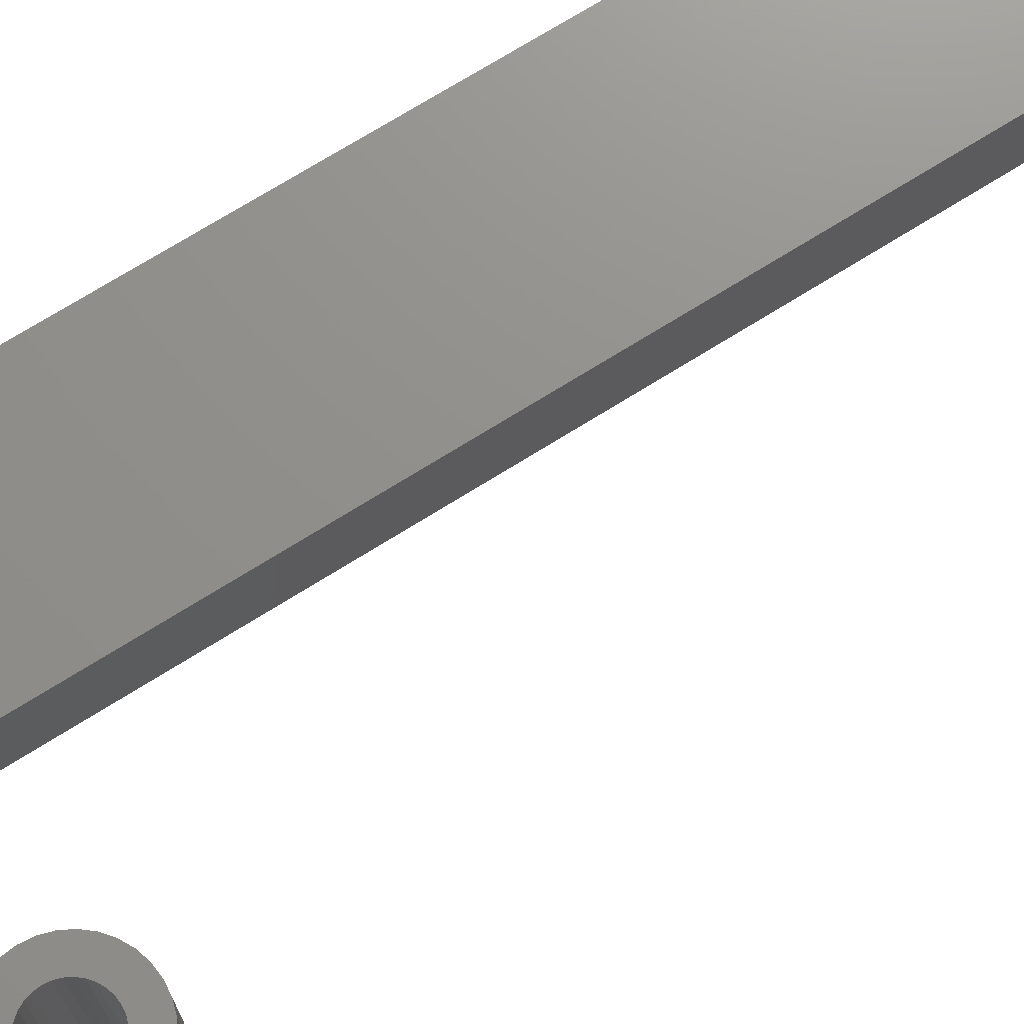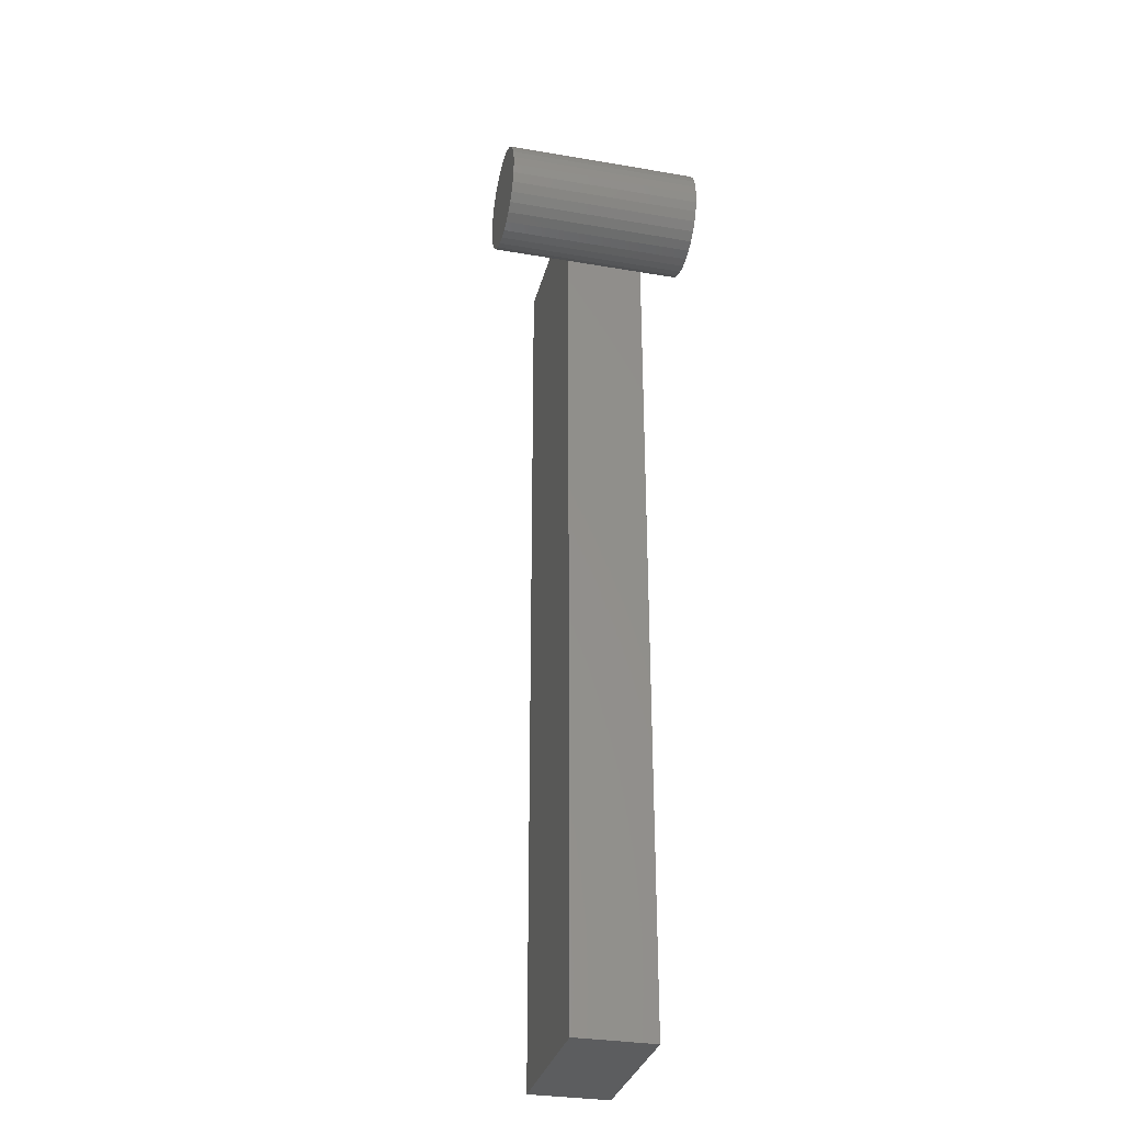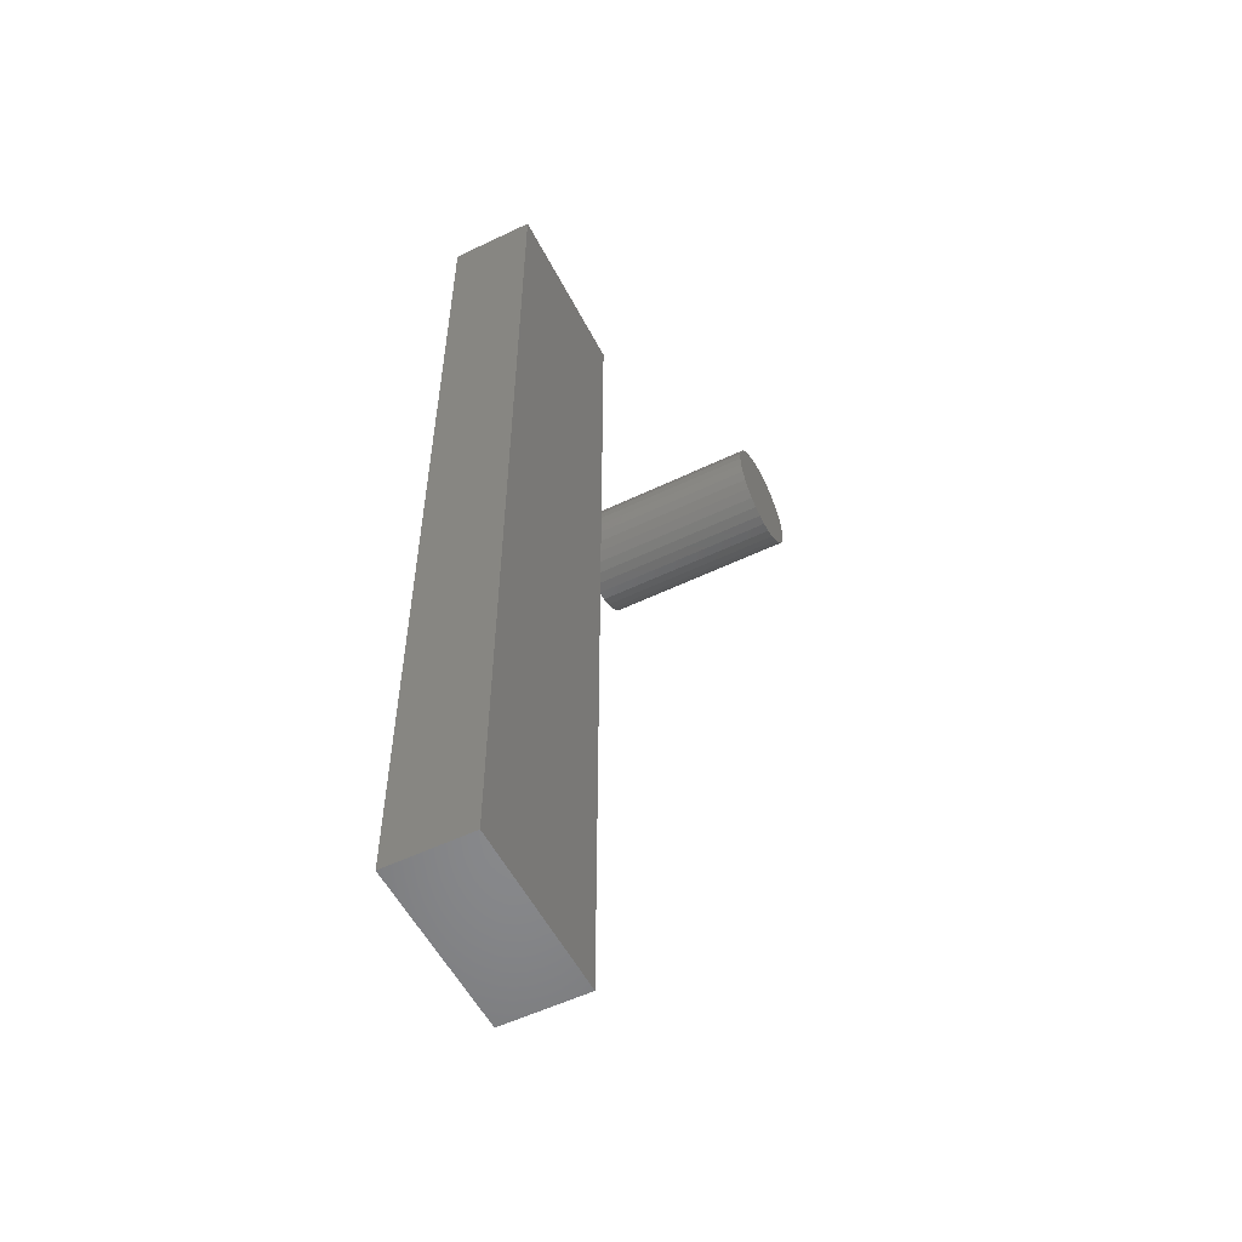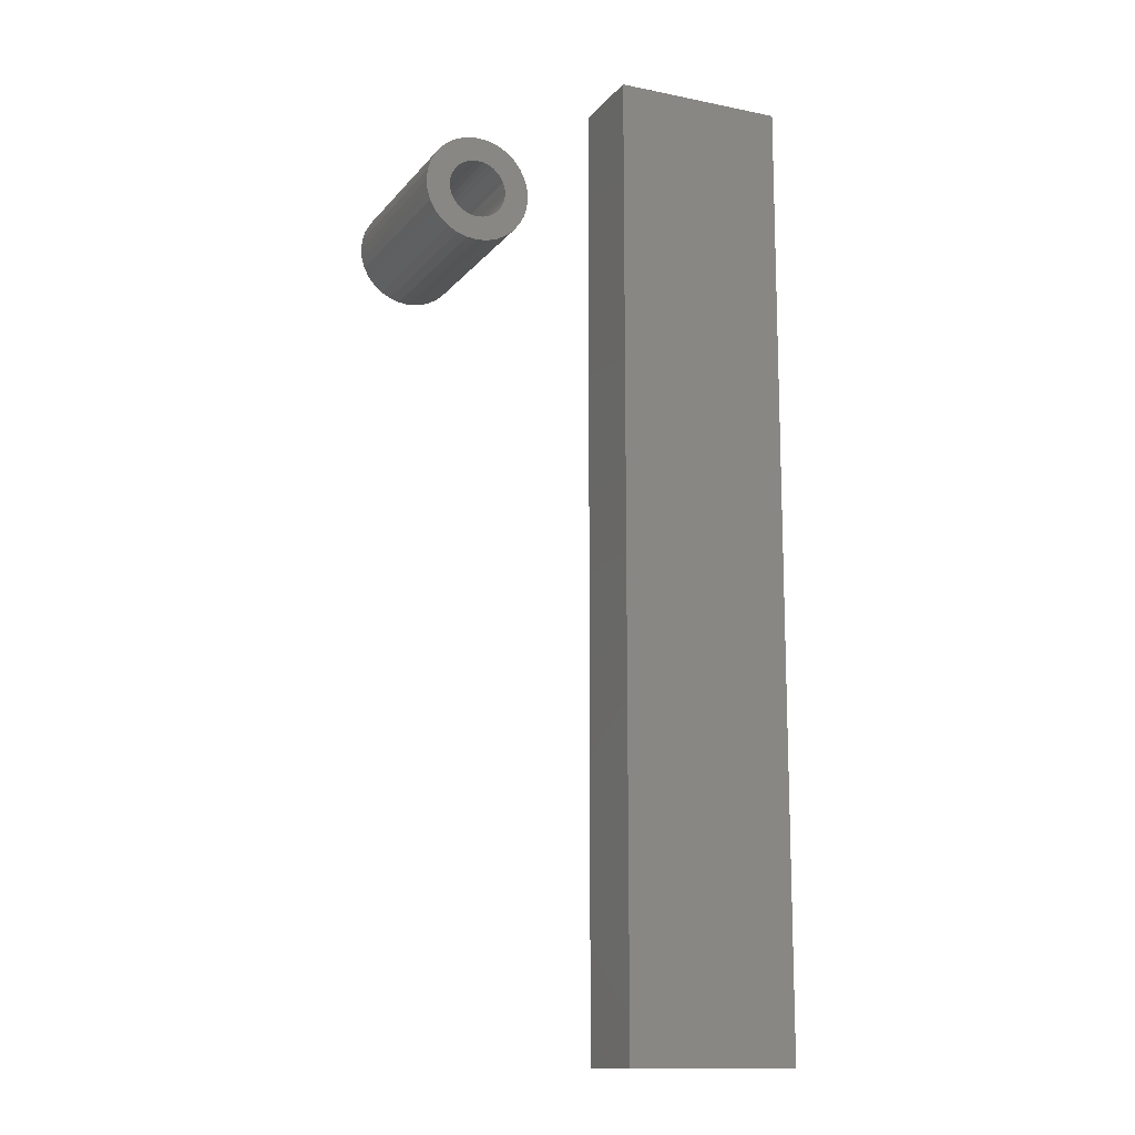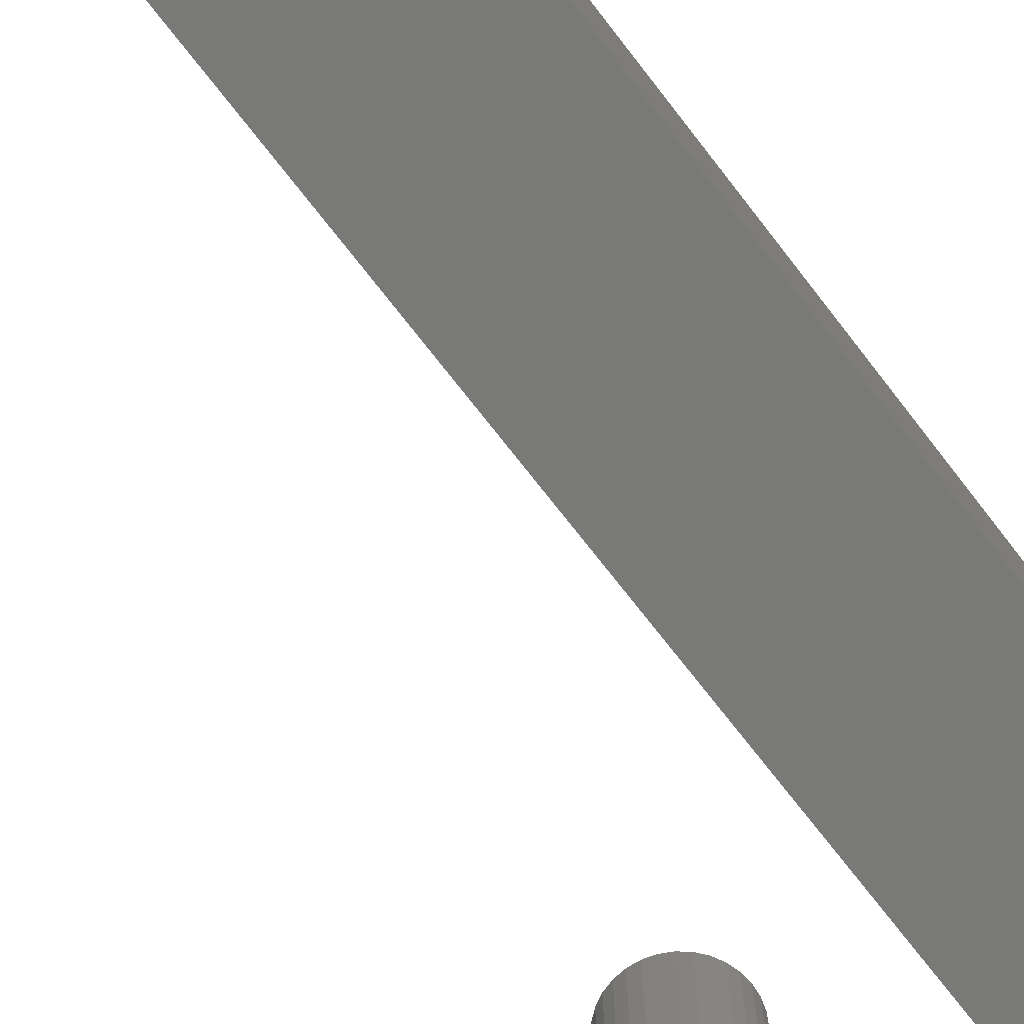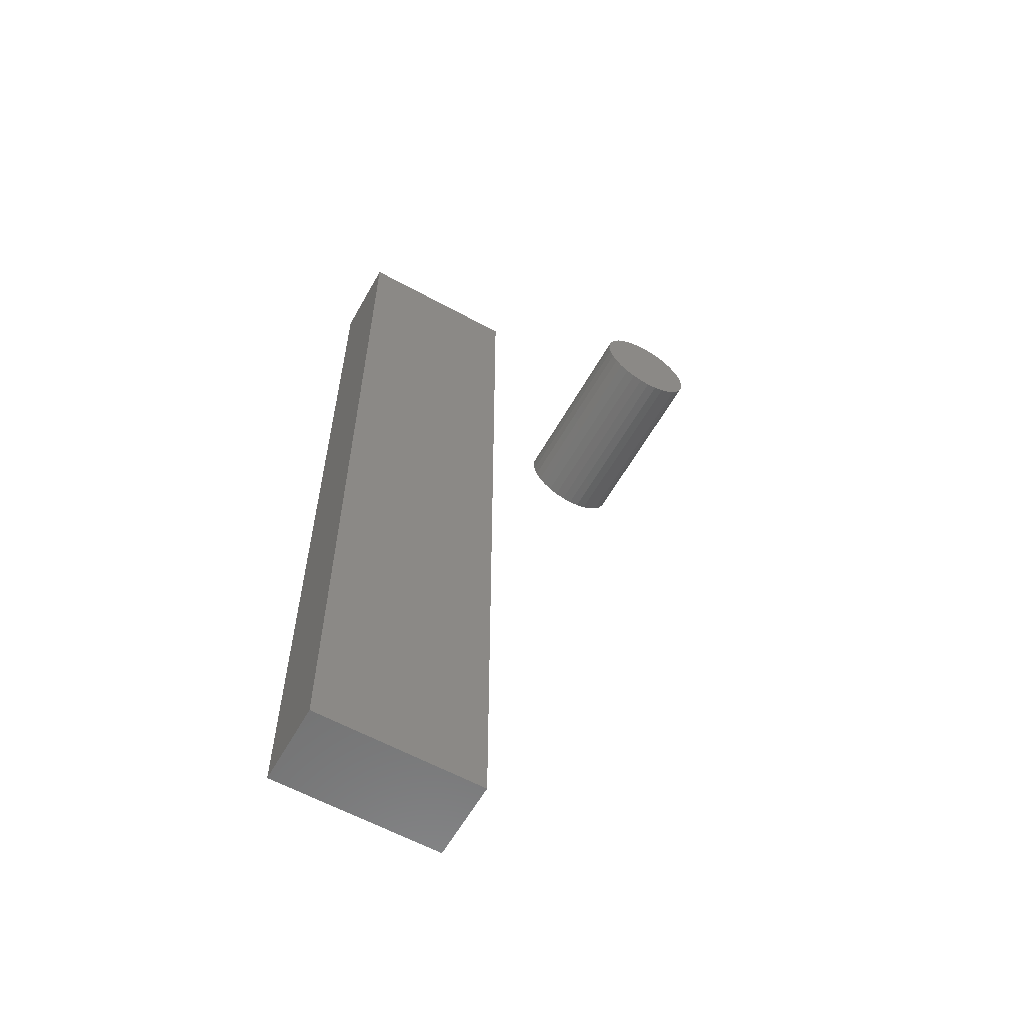
<metadata>
{"format":"stl","ext":"stl","renderer":"f3d","projection":"perspective","resolution":1024,"background":"white","views":[{"elev":72.4,"azim":58.0,"up":"+Y"},{"elev":-31.6,"azim":76.4,"up":"+Z"},{"elev":-54.8,"azim":-63.1,"up":"+Z"},{"elev":-13.6,"azim":155.5,"up":"+Z"},{"elev":-71.7,"azim":-142.3,"up":"+Y"},{"elev":-60.1,"azim":-29.3,"up":"+Z"}]}
</metadata>
<code>
# stl→obj: 136 verts, 264 faces
v -0.6875 -0.05469 0.1172
v -0.5743 -0.05469 0.1172
v -0.6875 -0.05469 0.75
v -0.5743 -0.05469 0.75
v -0.6875 0 0.1172
v -0.6875 3.513e-17 0.75
v -0.5743 1.257e-17 0.1172
v -0.5743 4.77e-17 0.75
v -0.4847 4.194e-17 0.6886
v -0.4783 4.276e-17 0.6905
v -0.4715 4.355e-17 0.6912
v -0.4849 4.089e-17 0.6701
v -0.5034 3.883e-17 0.6699
v -0.482 4.134e-17 0.6724
v -0.4872 4.048e-17 0.6672
v -0.5053 3.825e-17 0.6635
v -0.4889 4.01e-17 0.664
v -0.49 3.979e-17 0.6604
v -0.4889 3.93e-17 0.6495
v -0.5053 3.751e-17 0.65
v -0.49 3.938e-17 0.6531
v -0.5034 3.737e-17 0.6436
v -0.4872 3.931e-17 0.6463
v -0.4849 3.942e-17 0.6434
v -0.4559 4.395e-17 0.6672
v -0.4582 4.385e-17 0.6701
v -0.4397 4.59e-17 0.6699
v -0.4541 4.397e-17 0.664
v -0.4378 4.576e-17 0.6635
v -0.4531 4.389e-17 0.6604
v -0.4527 4.372e-17 0.6567
v -0.4541 4.316e-17 0.6495
v -0.4531 4.348e-17 0.6531
v -0.4378 4.501e-17 0.65
v -0.4559 4.279e-17 0.6463
v -0.4397 4.444e-17 0.6436
v -0.4582 4.237e-17 0.6434
v -0.4611 4.193e-17 0.6411
v -0.4648 4.05e-17 0.6229
v -0.4715 3.972e-17 0.6223
v -0.4584 4.133e-17 0.6249
v -0.506 3.781e-17 0.6567
v -0.4904 3.954e-17 0.6567
v -0.4371 4.546e-17 0.6567
v -0.5002 3.952e-17 0.6759
v -0.4752 4.225e-17 0.6752
v -0.4788 4.18e-17 0.6741
v -0.4959 4.028e-17 0.6811
v -0.4907 4.11e-17 0.6854
v -0.4715 4.268e-17 0.6756
v -0.4715 4.059e-17 0.6379
v -0.4679 4.102e-17 0.6383
v -0.4472 4.299e-17 0.6324
v -0.4524 4.217e-17 0.6281
v -0.4783 3.901e-17 0.6229
v -0.4847 3.84e-17 0.6249
v -0.4907 3.792e-17 0.6281
v -0.4959 3.758e-17 0.6324
v -0.4752 4.02e-17 0.6383
v -0.5002 3.739e-17 0.6376
v -0.482 3.96e-17 0.6411
v -0.4788 3.987e-17 0.6393
v -0.4429 4.588e-17 0.6759
v -0.4611 4.366e-17 0.6724
v -0.4643 4.34e-17 0.6741
v -0.4679 4.307e-17 0.6752
v -0.4472 4.569e-17 0.6811
v -0.4648 4.426e-17 0.6905
v -0.4584 4.486e-17 0.6886
v -0.4524 4.535e-17 0.6854
v -0.4429 4.375e-17 0.6376
v -0.4643 4.147e-17 0.6393
v -0.4679 -0.1094 0.6383
v -0.4643 -0.1094 0.6393
v -0.4611 -0.1094 0.6411
v -0.4582 -0.1094 0.6434
v -0.4559 -0.1094 0.6463
v -0.4541 -0.1094 0.6495
v -0.4531 -0.1094 0.6531
v -0.4527 -0.1094 0.6567
v -0.4715 -0.1094 0.6379
v -0.4752 -0.1094 0.6383
v -0.4788 -0.1094 0.6393
v -0.482 -0.1094 0.6411
v -0.4849 -0.1094 0.6434
v -0.4872 -0.1094 0.6463
v -0.4889 -0.1094 0.6495
v -0.49 -0.1094 0.6531
v -0.4904 -0.1094 0.6567
v -0.4752 -0.1094 0.6752
v -0.4788 -0.1094 0.6741
v -0.482 -0.1094 0.6724
v -0.4849 -0.1094 0.6701
v -0.4872 -0.1094 0.6672
v -0.4889 -0.1094 0.664
v -0.49 -0.1094 0.6604
v -0.4715 -0.1094 0.6756
v -0.4679 -0.1094 0.6752
v -0.4643 -0.1094 0.6741
v -0.4611 -0.1094 0.6724
v -0.4582 -0.1094 0.6701
v -0.4559 -0.1094 0.6672
v -0.4541 -0.1094 0.664
v -0.4531 -0.1094 0.6604
v -0.4371 -0.125 0.6567
v -0.4378 -0.125 0.65
v -0.4397 -0.125 0.6436
v -0.4429 -0.125 0.6376
v -0.4472 -0.125 0.6324
v -0.4524 -0.125 0.6281
v -0.4584 -0.125 0.6249
v -0.4648 -0.125 0.6229
v -0.4715 -0.125 0.6223
v -0.4783 -0.125 0.6229
v -0.4847 -0.125 0.6249
v -0.4907 -0.125 0.6281
v -0.4959 -0.125 0.6324
v -0.5002 -0.125 0.6376
v -0.5034 -0.125 0.6436
v -0.5053 -0.125 0.65
v -0.506 -0.125 0.6567
v -0.5053 -0.125 0.6635
v -0.5034 -0.125 0.6699
v -0.5002 -0.125 0.6759
v -0.4959 -0.125 0.6811
v -0.4907 -0.125 0.6854
v -0.4847 -0.125 0.6886
v -0.4783 -0.125 0.6905
v -0.4715 -0.125 0.6912
v -0.4648 -0.125 0.6905
v -0.4584 -0.125 0.6886
v -0.4524 -0.125 0.6854
v -0.4472 -0.125 0.6811
v -0.4429 -0.125 0.6759
v -0.4397 -0.125 0.6699
v -0.4378 -0.125 0.6635
f 1 2 3
f 3 2 4
f 5 6 7
f 7 6 8
f 3 6 1
f 1 6 5
f 4 8 3
f 3 8 6
f 2 7 4
f 4 7 8
f 1 5 2
f 2 5 7
f 9 10 11
f 12 13 14
f 13 12 15
f 15 16 13
f 17 16 15
f 16 17 18
f 19 20 21
f 22 20 19
f 22 19 23
f 24 22 23
f 25 26 27
f 28 25 27
f 29 28 27
f 30 28 29
f 30 29 31
f 32 33 34
f 35 32 34
f 36 35 34
f 37 35 36
f 38 37 36
f 39 40 41
f 42 16 18
f 42 18 43
f 42 43 21
f 42 21 20
f 44 34 33
f 44 33 31
f 44 31 29
f 45 46 47
f 45 47 14
f 45 14 13
f 46 45 48
f 46 48 49
f 46 49 9
f 46 9 11
f 46 11 50
f 51 52 53
f 51 53 54
f 51 54 41
f 51 41 40
f 51 40 55
f 51 55 56
f 51 56 57
f 51 57 58
f 51 58 59
f 60 22 24
f 60 24 61
f 60 61 62
f 60 62 59
f 60 59 58
f 63 27 26
f 63 26 64
f 63 64 65
f 63 65 66
f 63 66 67
f 50 11 68
f 50 68 69
f 50 69 70
f 50 70 67
f 50 67 66
f 71 53 52
f 71 52 72
f 71 72 38
f 71 38 36
f 51 73 52
f 52 73 74
f 52 74 72
f 72 74 75
f 72 75 38
f 38 75 76
f 38 76 37
f 37 76 77
f 37 77 35
f 35 77 78
f 35 78 32
f 32 78 79
f 32 79 33
f 33 79 80
f 33 80 31
f 73 51 81
f 81 51 59
f 81 59 82
f 82 59 62
f 82 62 83
f 83 62 61
f 83 61 84
f 84 61 24
f 84 24 85
f 85 24 23
f 85 23 86
f 86 23 19
f 86 19 87
f 87 19 21
f 87 21 88
f 88 21 43
f 88 43 89
f 50 90 46
f 46 90 91
f 46 91 47
f 47 91 92
f 47 92 14
f 14 92 93
f 14 93 12
f 12 93 94
f 12 94 15
f 15 94 95
f 15 95 17
f 17 95 96
f 17 96 18
f 18 96 89
f 18 89 43
f 90 50 97
f 97 50 66
f 97 66 98
f 98 66 65
f 98 65 99
f 99 65 64
f 99 64 100
f 100 64 26
f 100 26 101
f 101 26 25
f 101 25 102
f 102 25 28
f 102 28 103
f 103 28 30
f 103 30 104
f 104 30 31
f 104 31 80
f 44 105 34
f 34 105 106
f 34 106 36
f 36 106 107
f 36 107 71
f 71 107 108
f 71 108 53
f 53 108 109
f 53 109 54
f 54 109 110
f 54 110 41
f 41 110 111
f 41 111 39
f 39 111 112
f 39 112 40
f 40 112 113
f 40 113 55
f 55 113 114
f 55 114 56
f 56 114 115
f 56 115 57
f 57 115 116
f 57 116 58
f 58 116 117
f 58 117 60
f 60 117 118
f 60 118 22
f 22 118 119
f 22 119 20
f 20 119 120
f 20 120 42
f 42 120 121
f 42 121 16
f 16 121 122
f 16 122 13
f 13 122 123
f 13 123 45
f 45 123 124
f 45 124 48
f 48 124 125
f 48 125 49
f 49 125 126
f 49 126 9
f 9 126 127
f 9 127 10
f 10 127 128
f 10 128 11
f 11 128 129
f 11 129 68
f 68 129 130
f 68 130 69
f 69 130 131
f 69 131 70
f 70 131 132
f 70 132 67
f 67 132 133
f 67 133 63
f 63 133 134
f 63 134 27
f 27 134 135
f 27 135 29
f 29 135 136
f 29 136 44
f 44 136 105
f 129 128 127
f 130 129 127
f 130 127 131
f 131 127 126
f 131 126 132
f 132 126 125
f 132 125 133
f 133 125 124
f 133 124 134
f 134 124 123
f 134 123 135
f 135 123 122
f 135 122 136
f 106 119 107
f 107 119 118
f 107 118 108
f 108 118 117
f 108 117 109
f 109 117 116
f 109 116 110
f 110 116 115
f 110 115 111
f 111 115 114
f 111 114 113
f 111 113 112
f 136 122 105
f 105 122 121
f 105 121 106
f 106 121 120
f 106 120 119
f 91 90 97
f 91 97 98
f 99 91 98
f 92 91 99
f 100 92 99
f 93 92 100
f 101 93 100
f 94 93 101
f 102 94 101
f 95 94 102
f 103 95 102
f 96 95 103
f 104 96 103
f 78 87 79
f 86 87 78
f 77 86 78
f 85 86 77
f 76 85 77
f 84 85 76
f 75 84 76
f 83 84 75
f 74 83 75
f 82 83 74
f 81 82 74
f 73 81 74
f 87 88 79
f 79 88 89
f 79 89 80
f 80 89 96
f 80 96 104

</code>
